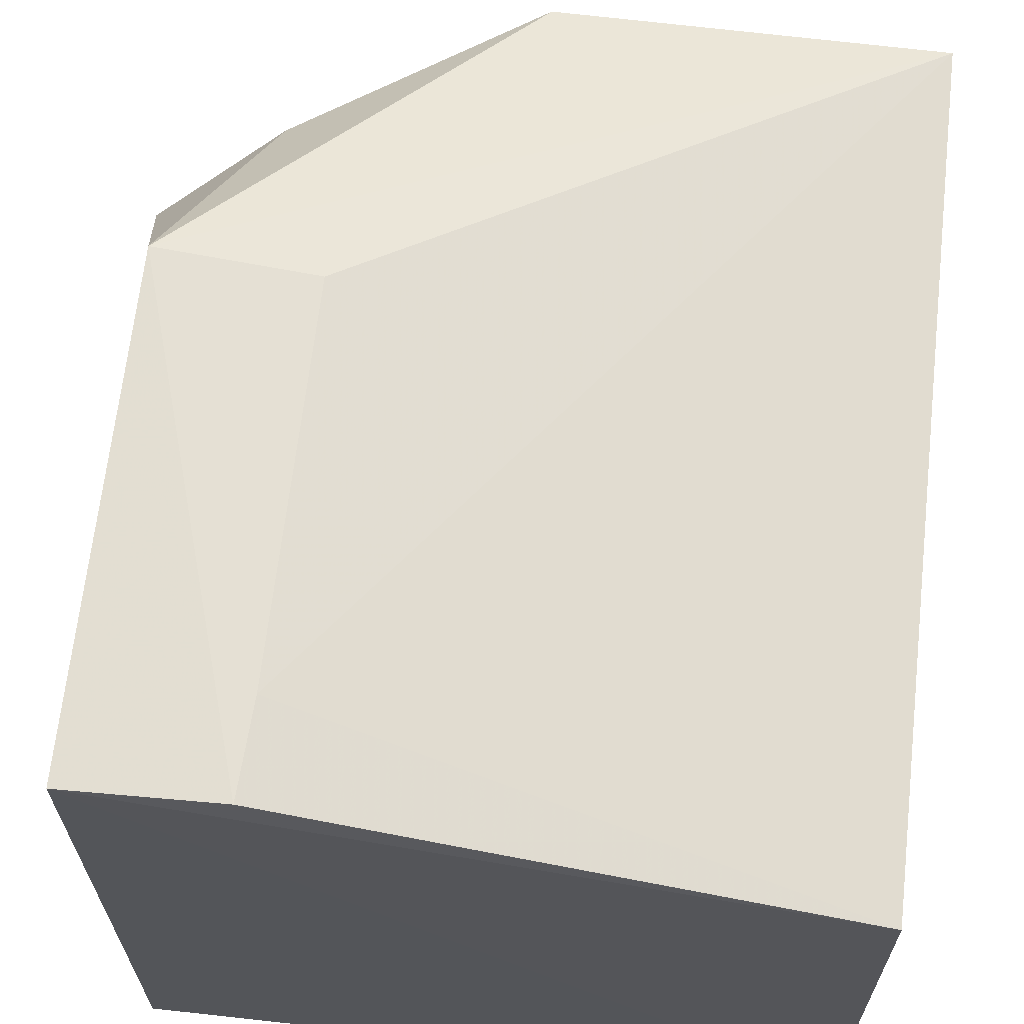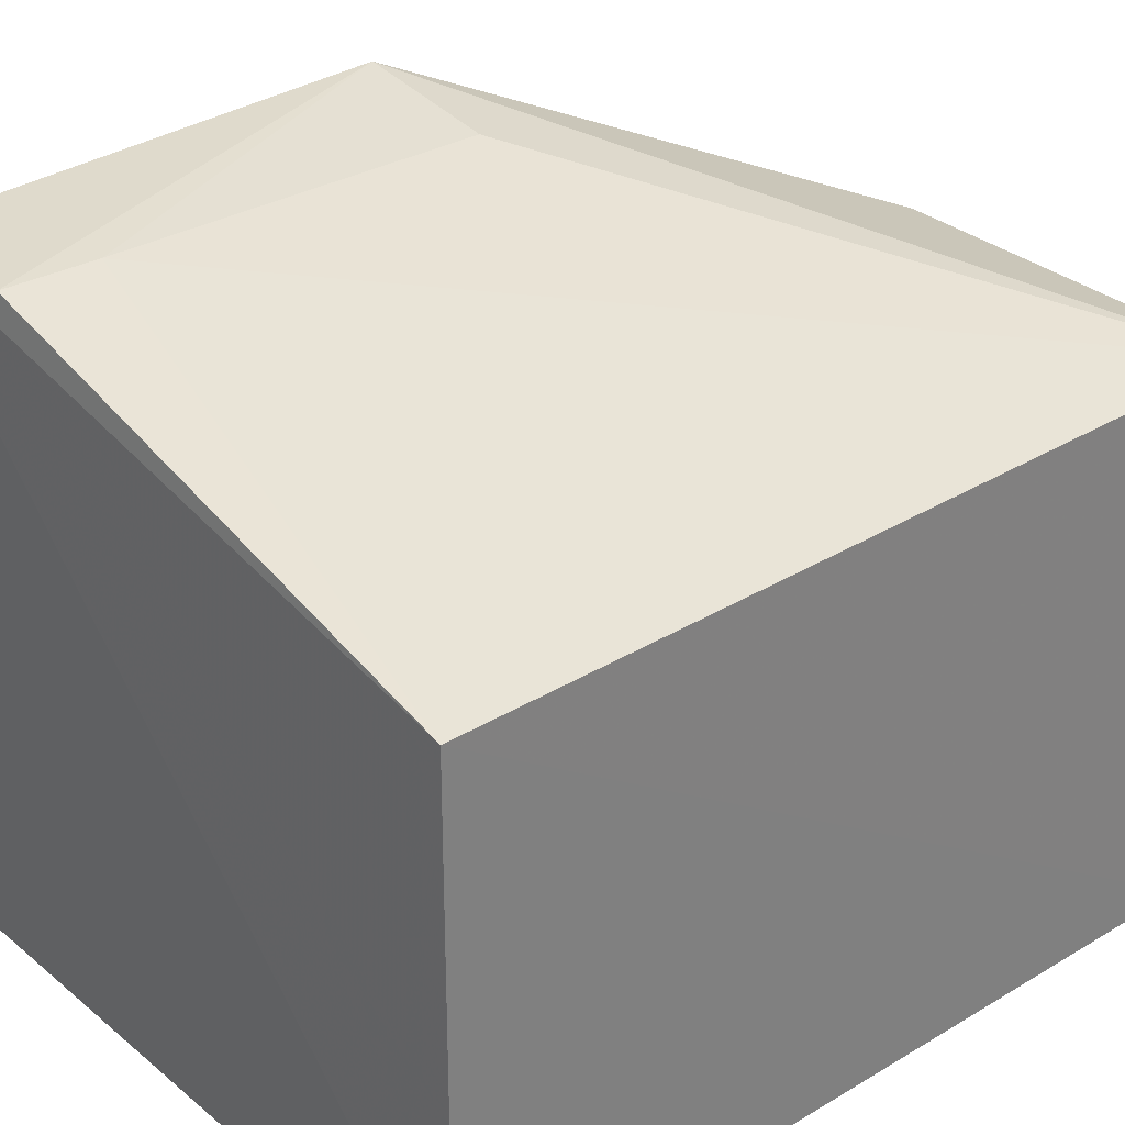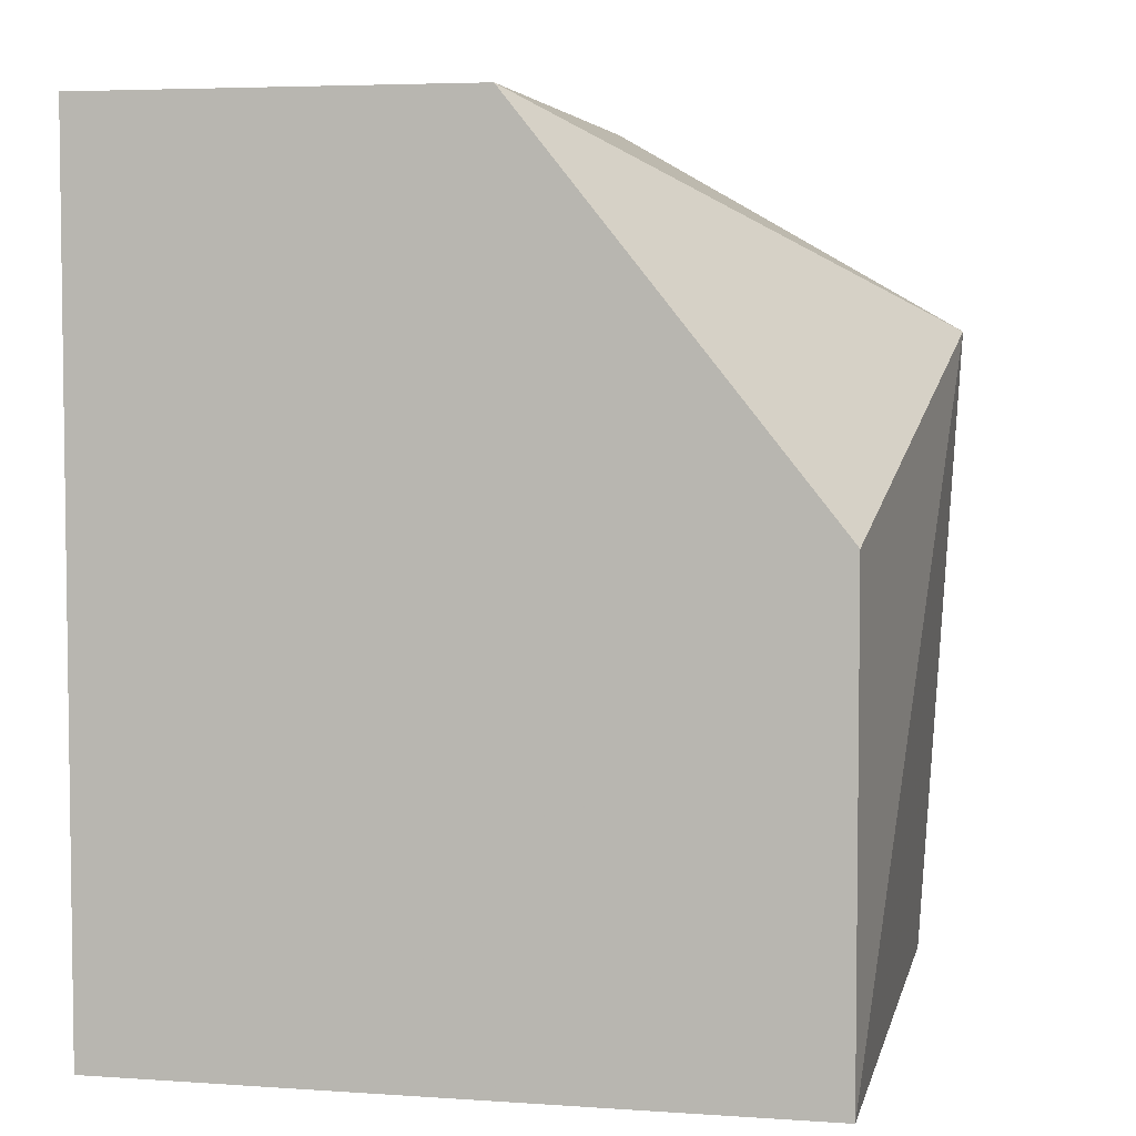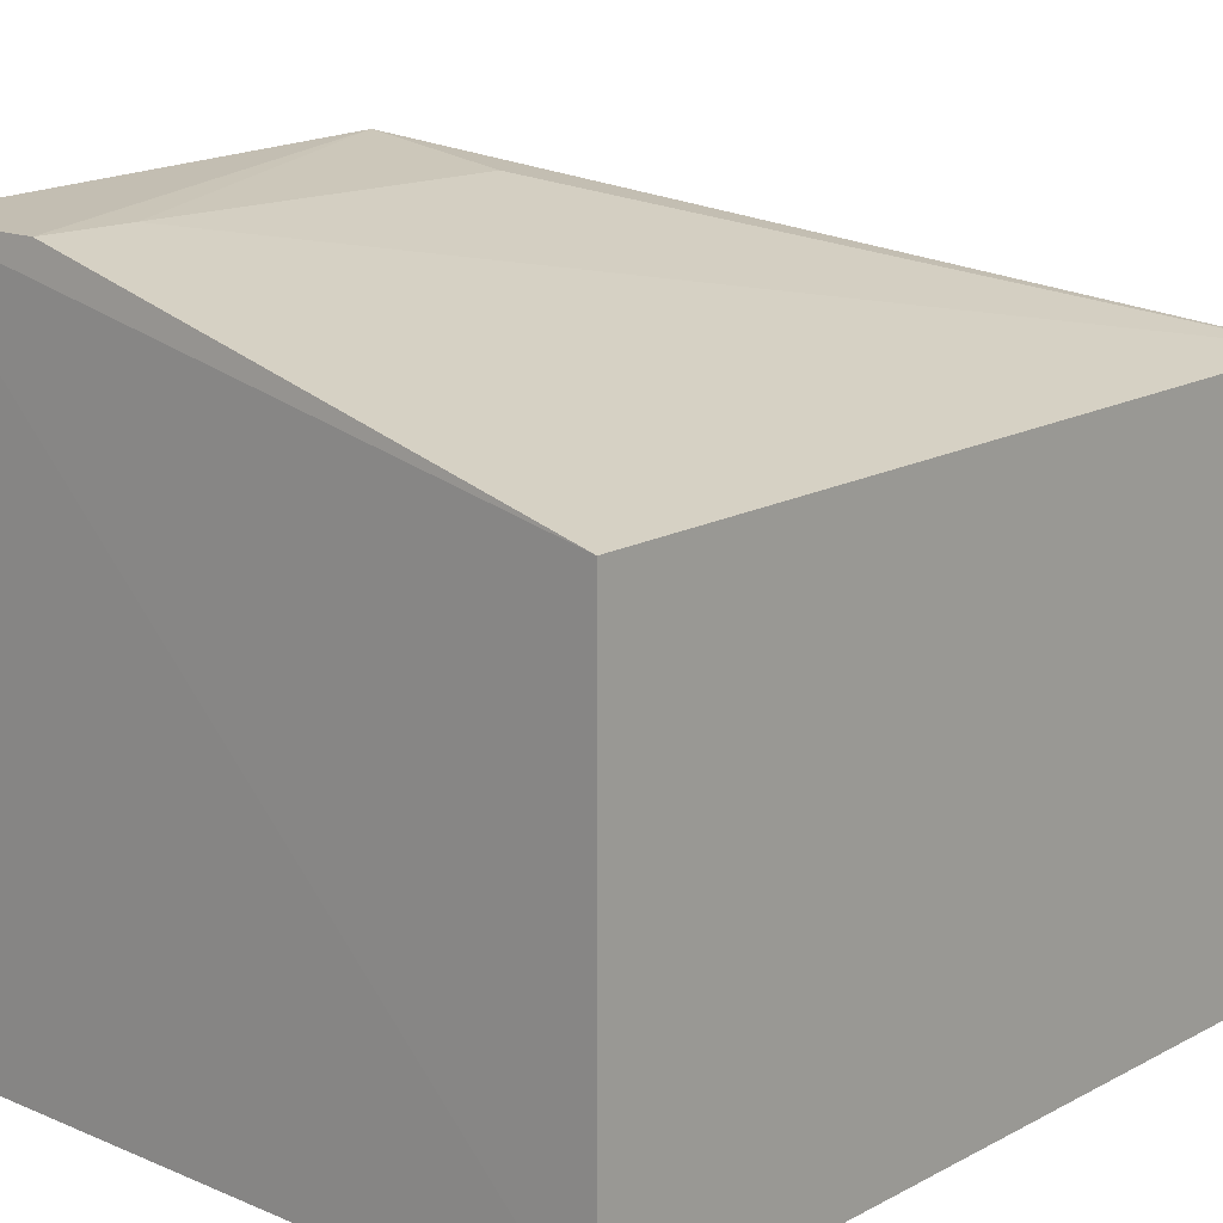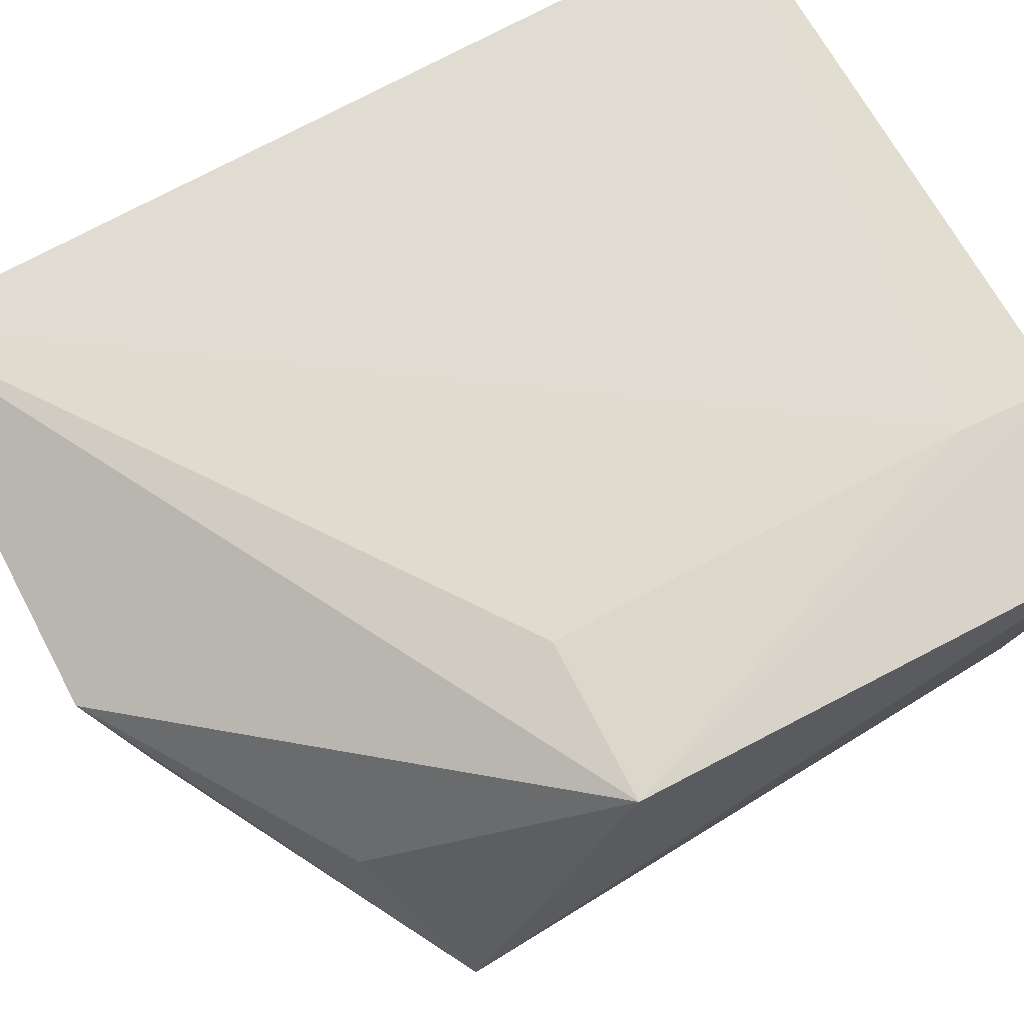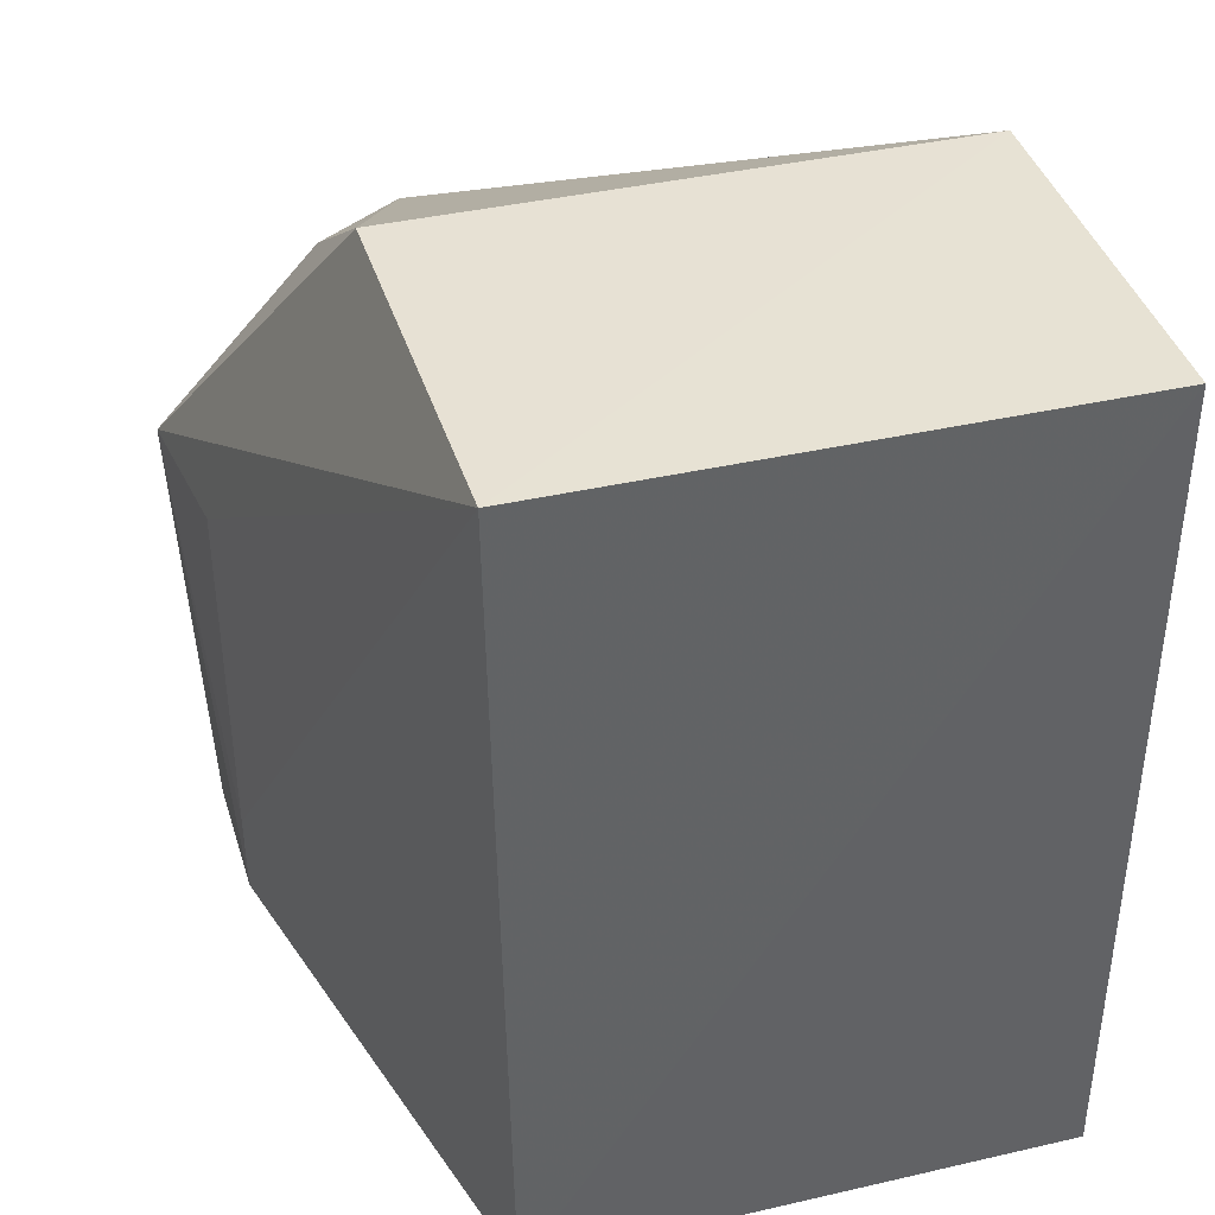
<metadata>
{"format":"obj","ext":"obj","renderer":"f3d","projection":"perspective","resolution":1024,"background":"white","views":[{"elev":65.2,"azim":-173.4,"up":"+Y"},{"elev":30.8,"azim":-130.5,"up":"+Y"},{"elev":4.6,"azim":11.7,"up":"+Z"},{"elev":15.2,"azim":-138.0,"up":"+Y"},{"elev":79.5,"azim":62.6,"up":"+Y"},{"elev":39.7,"azim":-106.0,"up":"+Z"}]}
</metadata>
<code>
v -0.04526 0.03251 0.04915
v -0.02517 0.0265 0.03781
v -0.0282 0.03963 0.0009346
v -0.06661 0.03157 0.001306
v -0.06664 0.001211 0.04911
v -0.06659 0.03221 0.04916
v -0.02822 0.04085 0.02777
v -0.04529 0.001211 0.04911
v -0.03227 0.03218 0.04037
v -0.03643 0.03956 0.001175
v -0.02821 0.001229 0.001065
v -0.03666 0.03961 0.00637
v -0.02822 0.001211 0.02777
v -0.06662 0.001199 0.001248
v -0.0366 0.03963 0.02777
f 6 4 5
f 7 2 3
f 7 6 1
f 8 2 1
f 8 6 5
f 8 1 6
f 9 7 1
f 9 1 2
f 9 2 7
f 10 7 3
f 10 3 4
f 11 3 2
f 12 10 4
f 12 4 6
f 12 7 10
f 13 11 2
f 13 2 8
f 14 4 3
f 14 3 11
f 14 5 4
f 14 11 13
f 14 13 8
f 14 8 5
f 15 12 6
f 15 6 7
f 15 7 12

</code>
